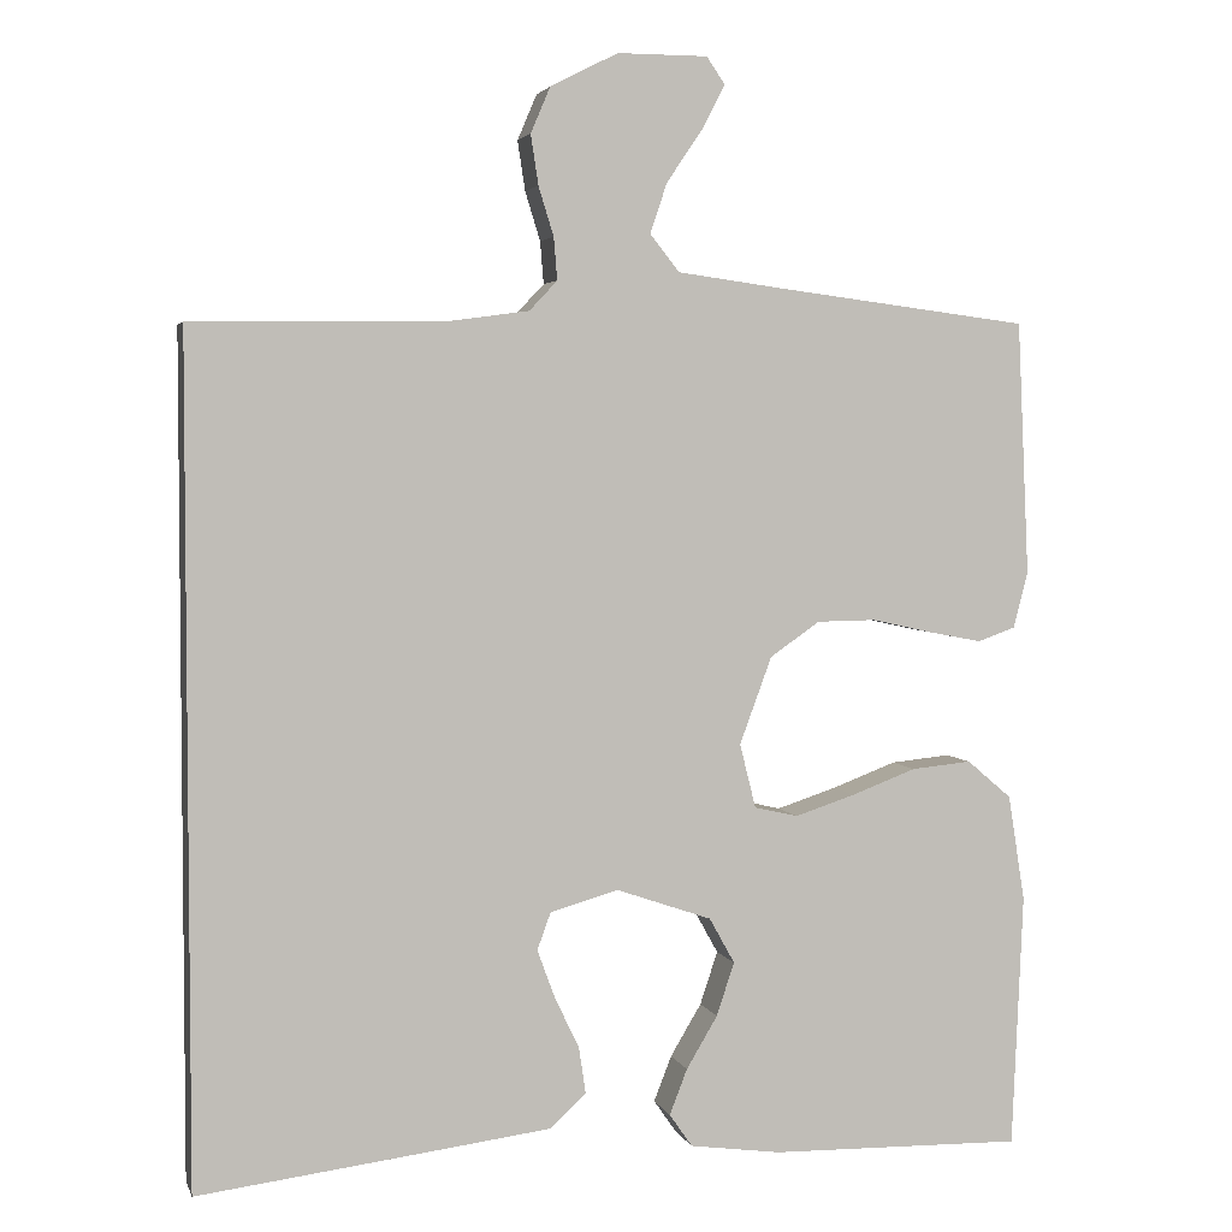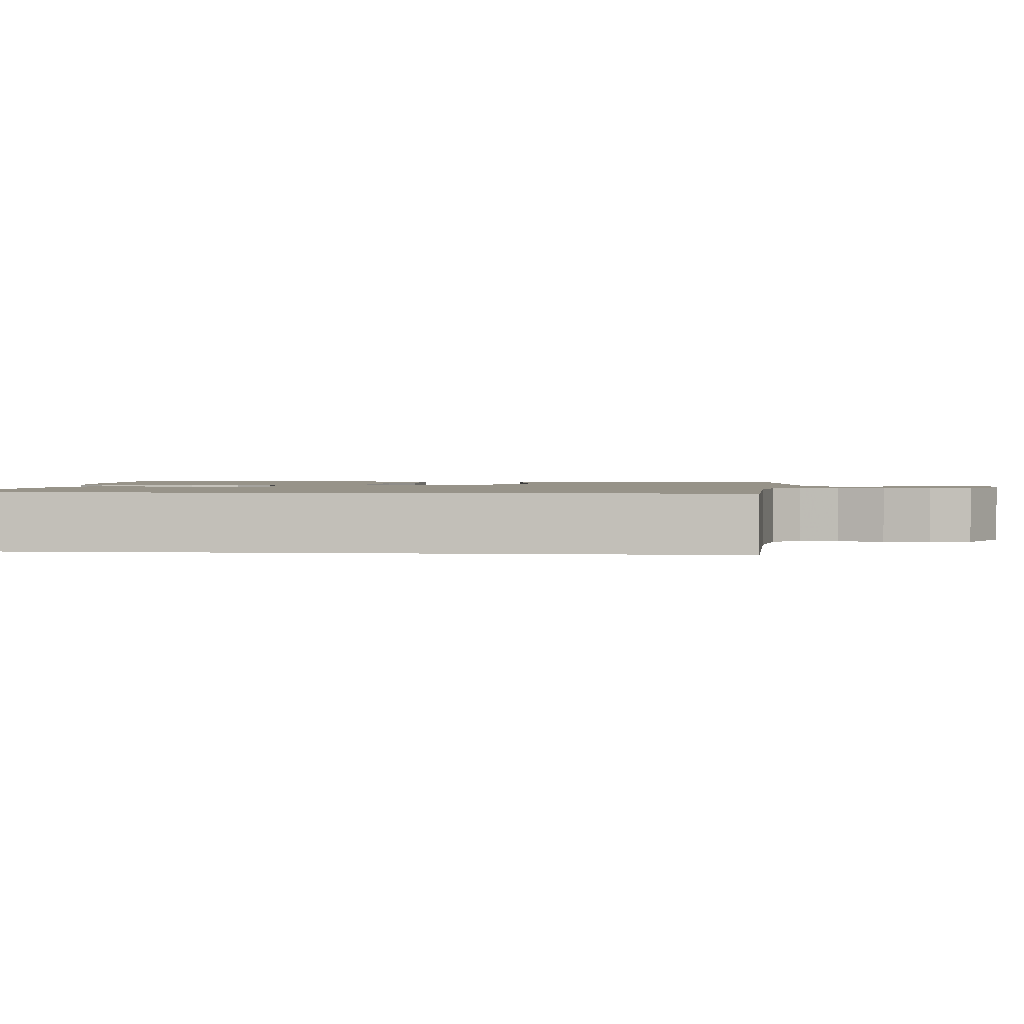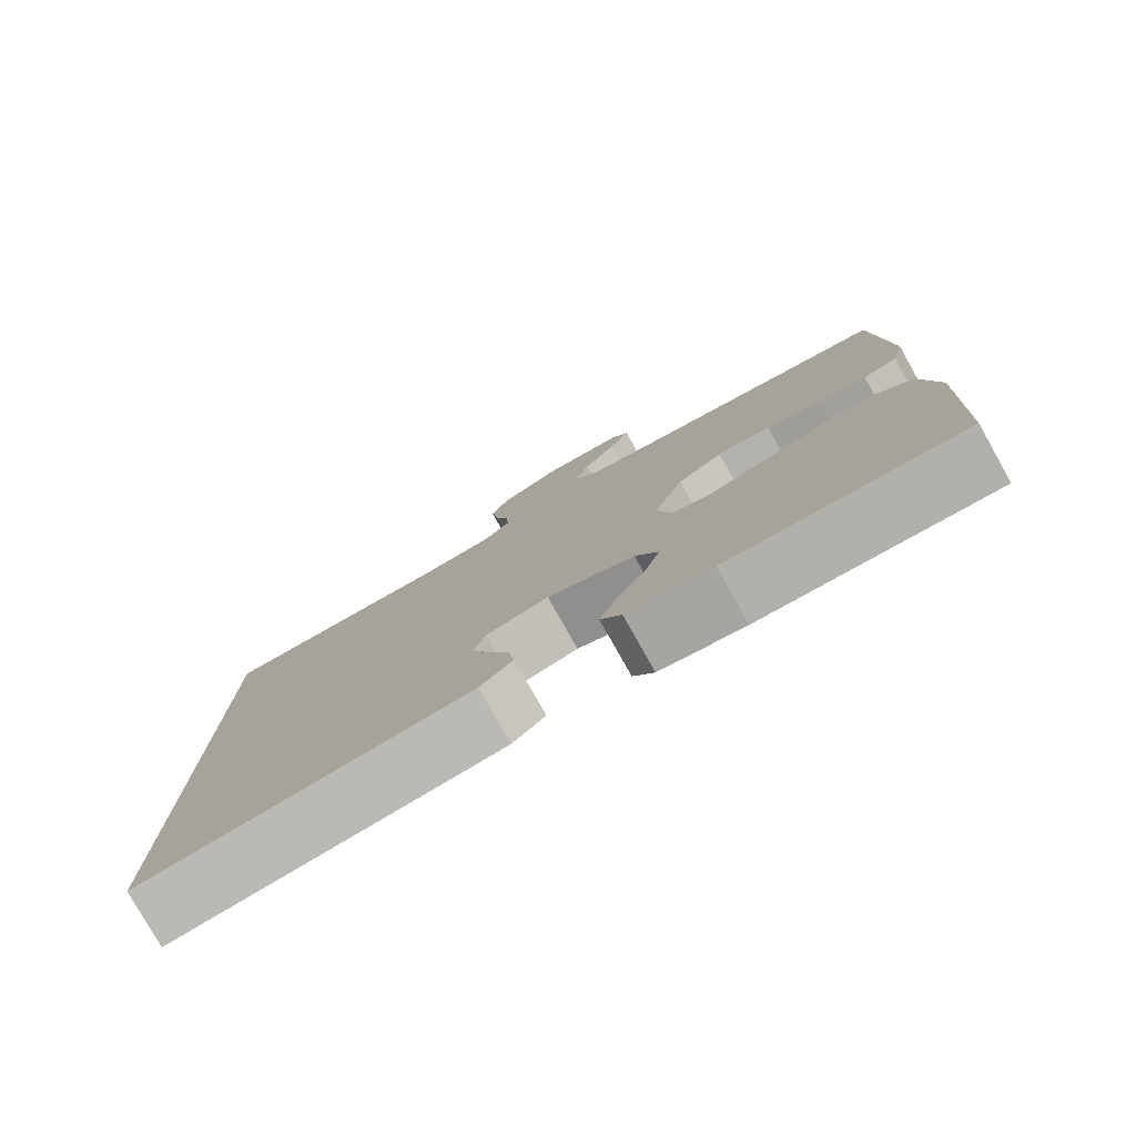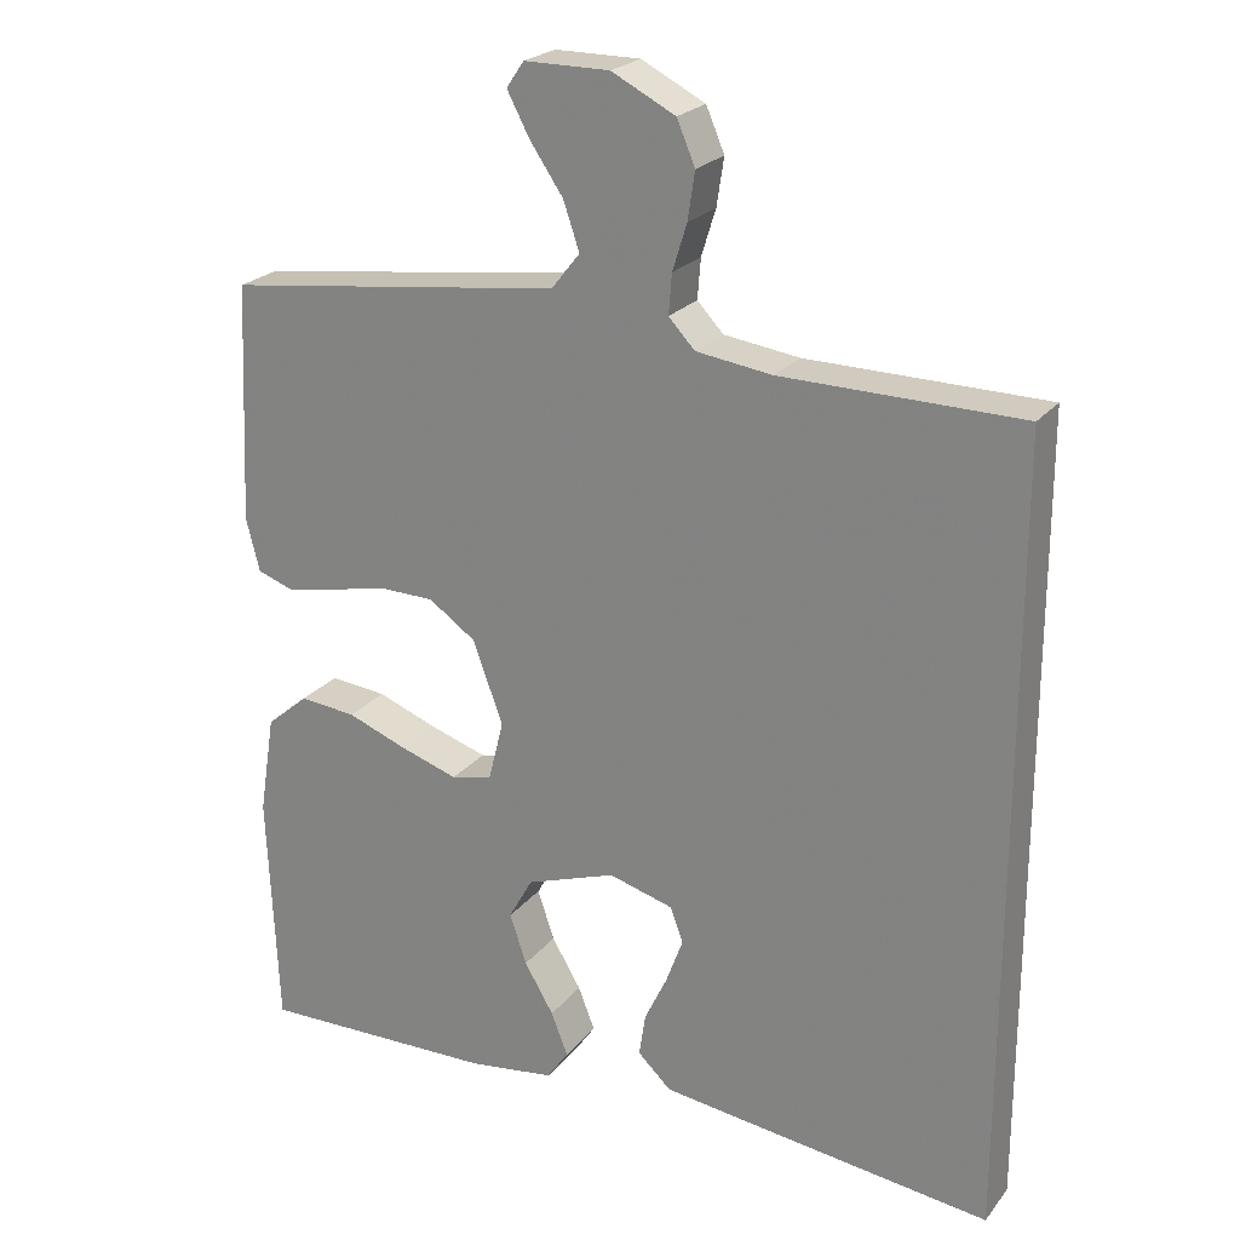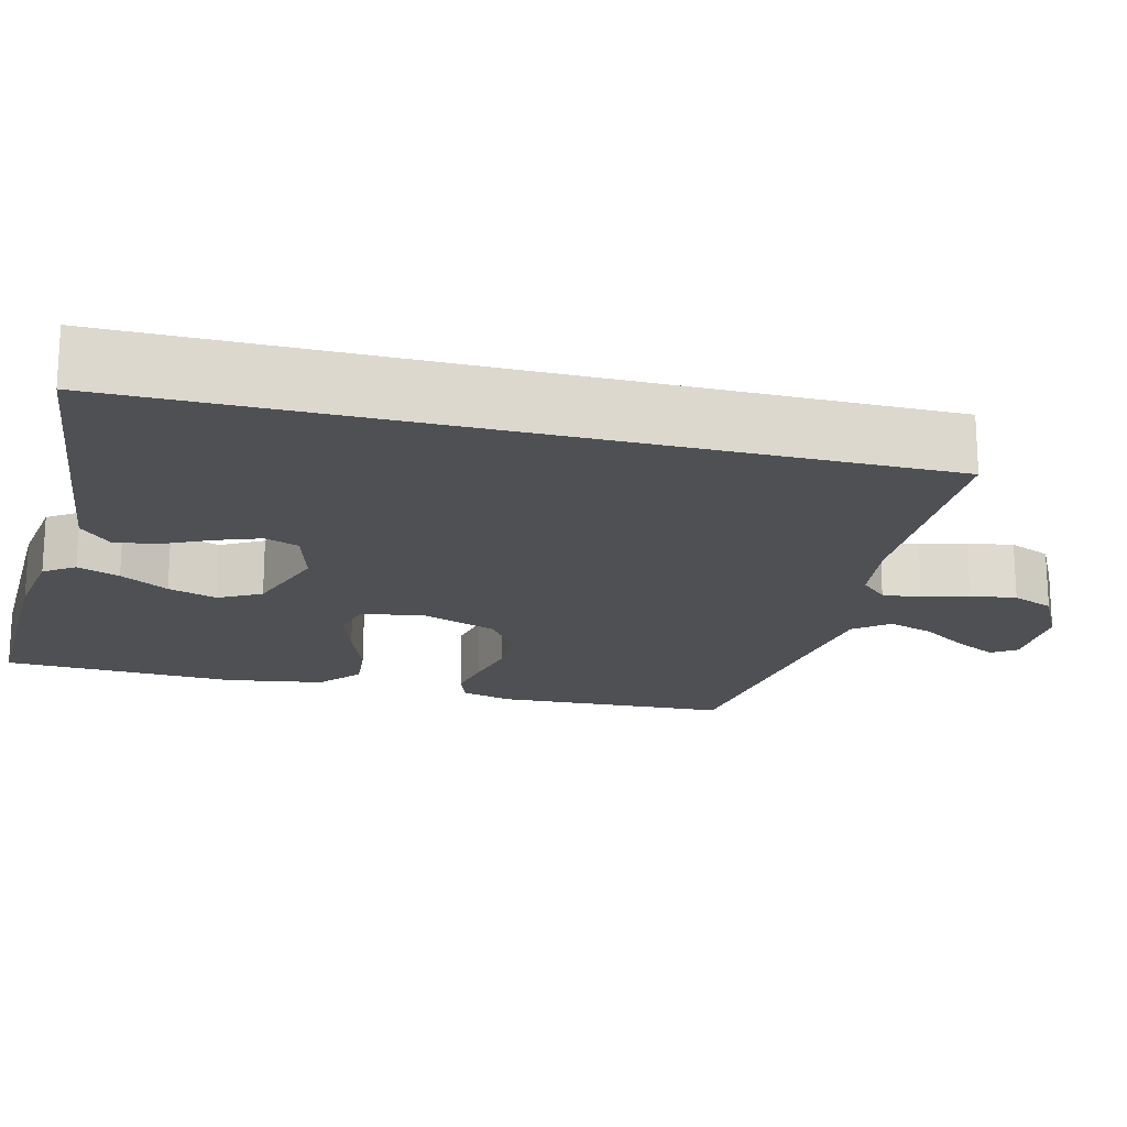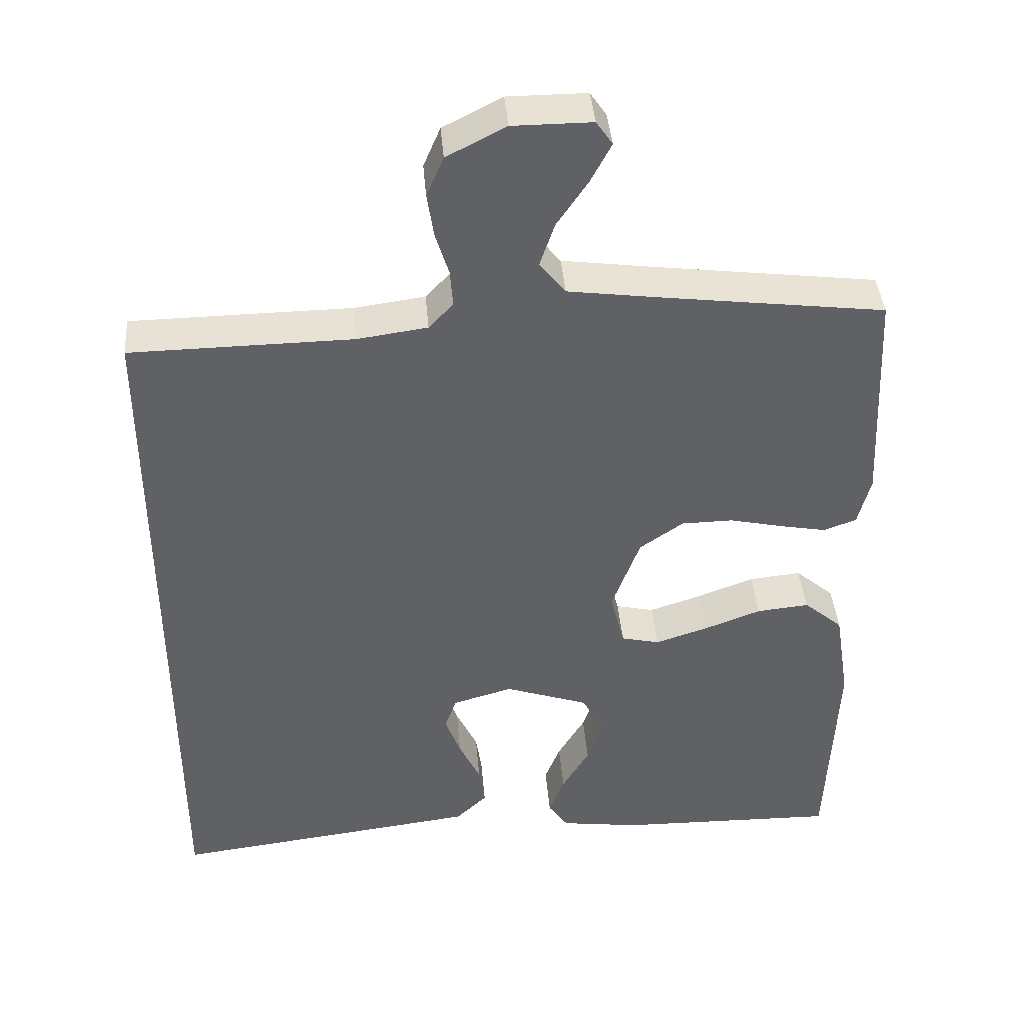
<metadata>
{"format":"obj","ext":"obj","renderer":"f3d","projection":"perspective","resolution":1024,"background":"white","views":[{"elev":3.6,"azim":-14.5,"up":"+Z"},{"elev":1.5,"azim":-83.8,"up":"+Y"},{"elev":-79.2,"azim":29.4,"up":"+Z"},{"elev":23.1,"azim":-151.7,"up":"+Z"},{"elev":-18.6,"azim":-104.2,"up":"+Y"},{"elev":40.8,"azim":-4.7,"up":"+Z"}]}
</metadata>
<code>
v -0.5 0.07 0.491
v -0.2 0.07 0.495
v -0.105 0.07 0.508
v -0.072 0.07 0.543
v -0.076 0.07 0.593
v -0.094 0.07 0.651
v -0.103 0.07 0.71
v -0.08 0.07 0.764
v 0 0.07 0.805
v 0.107 0.07 0.805
v 0.129 0.07 0.773
v 0.101 0.07 0.72
v 0.059 0.07 0.658
v 0.039 0.07 0.599
v 0.074 0.07 0.555
v 0.2 0.07 0.538
v 0.5 0.07 0.5
v 0.514 0.07 0.2
v 0.497 0.07 0.133
v 0.452 0.07 0.117
v 0.389 0.07 0.129
v 0.317 0.07 0.145
v 0.247 0.07 0.144
v 0.188 0.07 0.103
v 0.15 0.07 0
v 0.169 0.07 -0.076
v 0.221 0.07 -0.088
v 0.292 0.07 -0.065
v 0.369 0.07 -0.036
v 0.44 0.07 -0.029
v 0.493 0.07 -0.074
v 0.513 0.07 -0.2
v 0.5 0.07 -0.5
v 0.2 0.07 -0.494
v 0.091 0.07 -0.479
v 0.064 0.07 -0.44
v 0.085 0.07 -0.386
v 0.122 0.07 -0.324
v 0.143 0.07 -0.261
v 0.113 0.07 -0.207
v 0 0.07 -0.168
v -0.081 0.07 -0.191
v -0.097 0.07 -0.235
v -0.076 0.07 -0.292
v -0.047 0.07 -0.353
v -0.039 0.07 -0.407
v -0.081 0.07 -0.447
v -0.2 0.07 -0.462
v -0.5 0.07 -0.499
v -0.5 0 0.491
v -0.2 0 0.495
v -0.105 0 0.508
v -0.072 0 0.543
v -0.076 0 0.593
v -0.094 0 0.651
v -0.103 0 0.71
v -0.08 0 0.764
v 0 0 0.805
v 0.107 0 0.805
v 0.129 0 0.773
v 0.101 0 0.72
v 0.059 0 0.658
v 0.039 0 0.599
v 0.074 0 0.555
v 0.2 0 0.538
v 0.5 0 0.5
v 0.514 0 0.2
v 0.497 0 0.133
v 0.452 0 0.117
v 0.389 0 0.129
v 0.317 0 0.145
v 0.247 0 0.144
v 0.188 0 0.103
v 0.15 0 0
v 0.169 0 -0.076
v 0.221 0 -0.088
v 0.292 0 -0.065
v 0.369 0 -0.036
v 0.44 0 -0.029
v 0.493 0 -0.074
v 0.513 0 -0.2
v 0.5 0 -0.5
v 0.2 0 -0.494
v 0.091 0 -0.479
v 0.064 0 -0.44
v 0.085 0 -0.386
v 0.122 0 -0.324
v 0.143 0 -0.261
v 0.113 0 -0.207
v 0 0 -0.168
v -0.081 0 -0.191
v -0.097 0 -0.235
v -0.076 0 -0.292
v -0.047 0 -0.353
v -0.039 0 -0.407
v -0.081 0 -0.447
v -0.2 0 -0.462
v -0.5 0 -0.499
f 48 49 1
f 47 48 1
f 46 47 1
f 45 46 1
f 44 45 1
f 43 44 1
f 42 43 1 2
f 41 42 2 3
f 40 41 3 4
f 39 40 4 5
f 36 37 38
f 35 36 38
f 34 35 38
f 33 34 38
f 32 33 38
f 31 32 38
f 30 31 38
f 29 30 38
f 28 29 38
f 27 28 38 39
f 26 27 39
f 25 26 39 5
f 20 21 22
f 19 20 22
f 18 19 22
f 17 18 22
f 16 17 22
f 15 16 22 23
f 14 15 23 24
f 11 12 13
f 10 11 13
f 9 10 13
f 8 9 13
f 7 8 13
f 6 7 13
f 5 6 13
f 5 13 14
f 5 14 24 25
f 50 98 97
f 50 97 96
f 50 96 95
f 50 95 94
f 50 94 93
f 50 93 92
f 51 50 92 91
f 52 51 91 90
f 53 52 90 89
f 54 53 89 88
f 87 86 85
f 87 85 84
f 87 84 83
f 87 83 82
f 87 82 81
f 87 81 80
f 87 80 79
f 87 79 78
f 87 78 77
f 88 87 77 76
f 88 76 75
f 54 88 75 74
f 71 70 69
f 71 69 68
f 71 68 67
f 71 67 66
f 71 66 65
f 72 71 65 64
f 73 72 64 63
f 62 61 60
f 62 60 59
f 62 59 58
f 62 58 57
f 62 57 56
f 62 56 55
f 62 55 54
f 63 62 54
f 74 73 63 54
f 1 50 51 2
f 2 51 52 3
f 3 52 53 4
f 4 53 54 5
f 5 54 55 6
f 6 55 56 7
f 7 56 57 8
f 8 57 58 9
f 9 58 59 10
f 10 59 60 11
f 11 60 61 12
f 12 61 62 13
f 13 62 63 14
f 14 63 64 15
f 15 64 65 16
f 16 65 66 17
f 17 66 67 18
f 18 67 68 19
f 19 68 69 20
f 20 69 70 21
f 21 70 71 22
f 22 71 72 23
f 23 72 73 24
f 24 73 74 25
f 25 74 75 26
f 26 75 76 27
f 27 76 77 28
f 28 77 78 29
f 29 78 79 30
f 30 79 80 31
f 31 80 81 32
f 32 81 82 33
f 33 82 83 34
f 34 83 84 35
f 35 84 85 36
f 36 85 86 37
f 37 86 87 38
f 38 87 88 39
f 39 88 89 40
f 40 89 90 41
f 41 90 91 42
f 42 91 92 43
f 43 92 93 44
f 44 93 94 45
f 45 94 95 46
f 46 95 96 47
f 47 96 97 48
f 48 97 98 49
f 49 98 50 1

</code>
